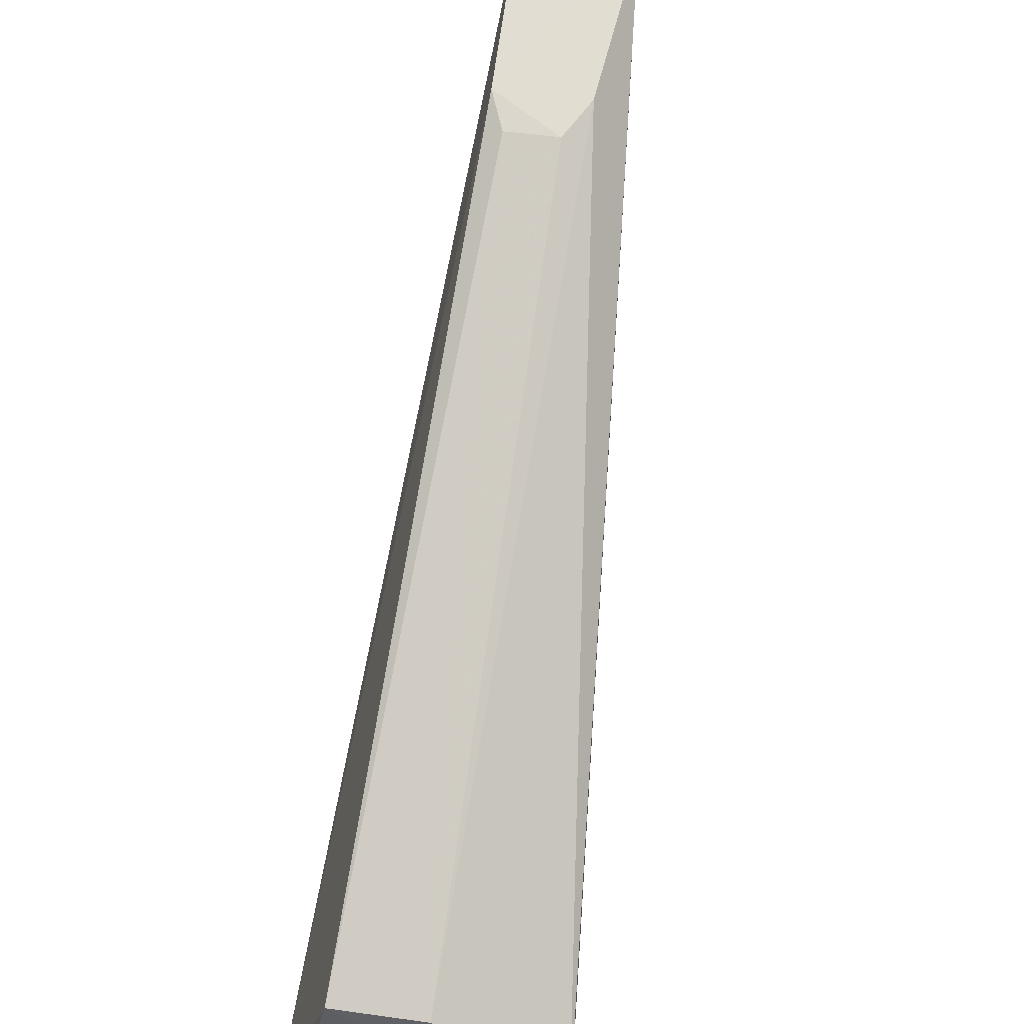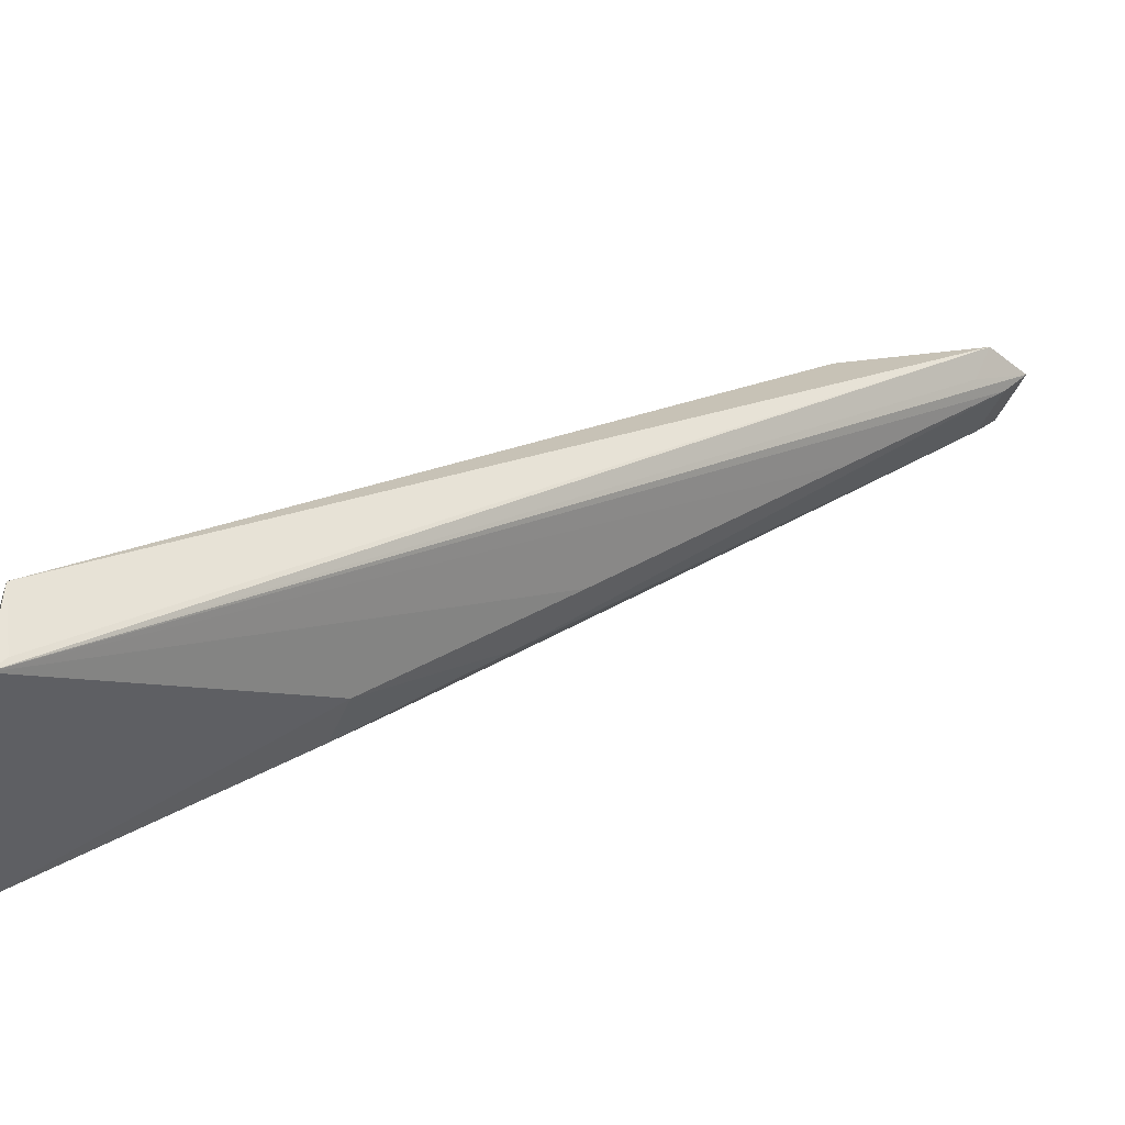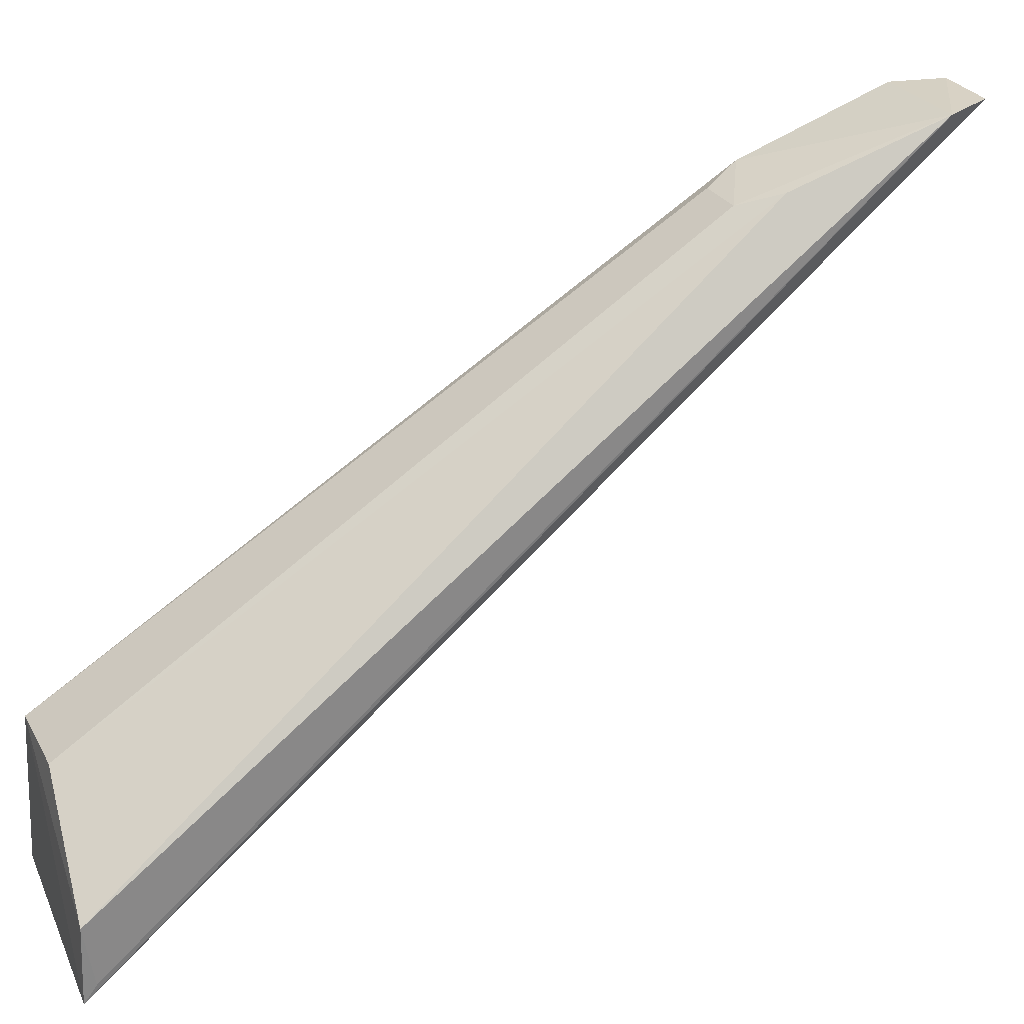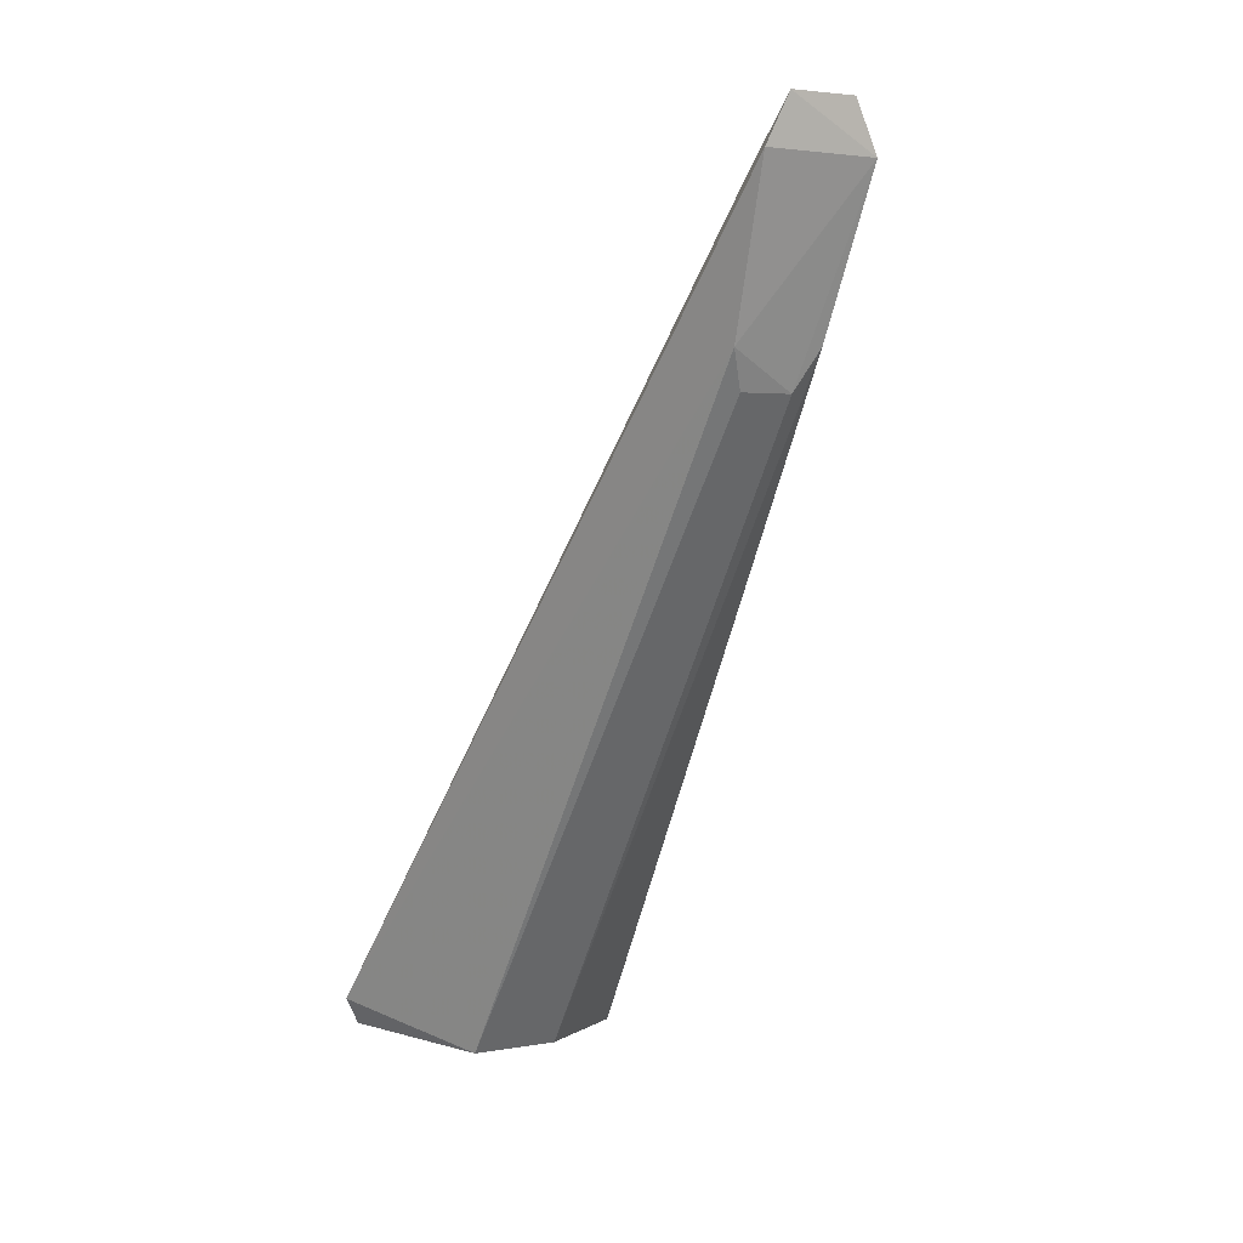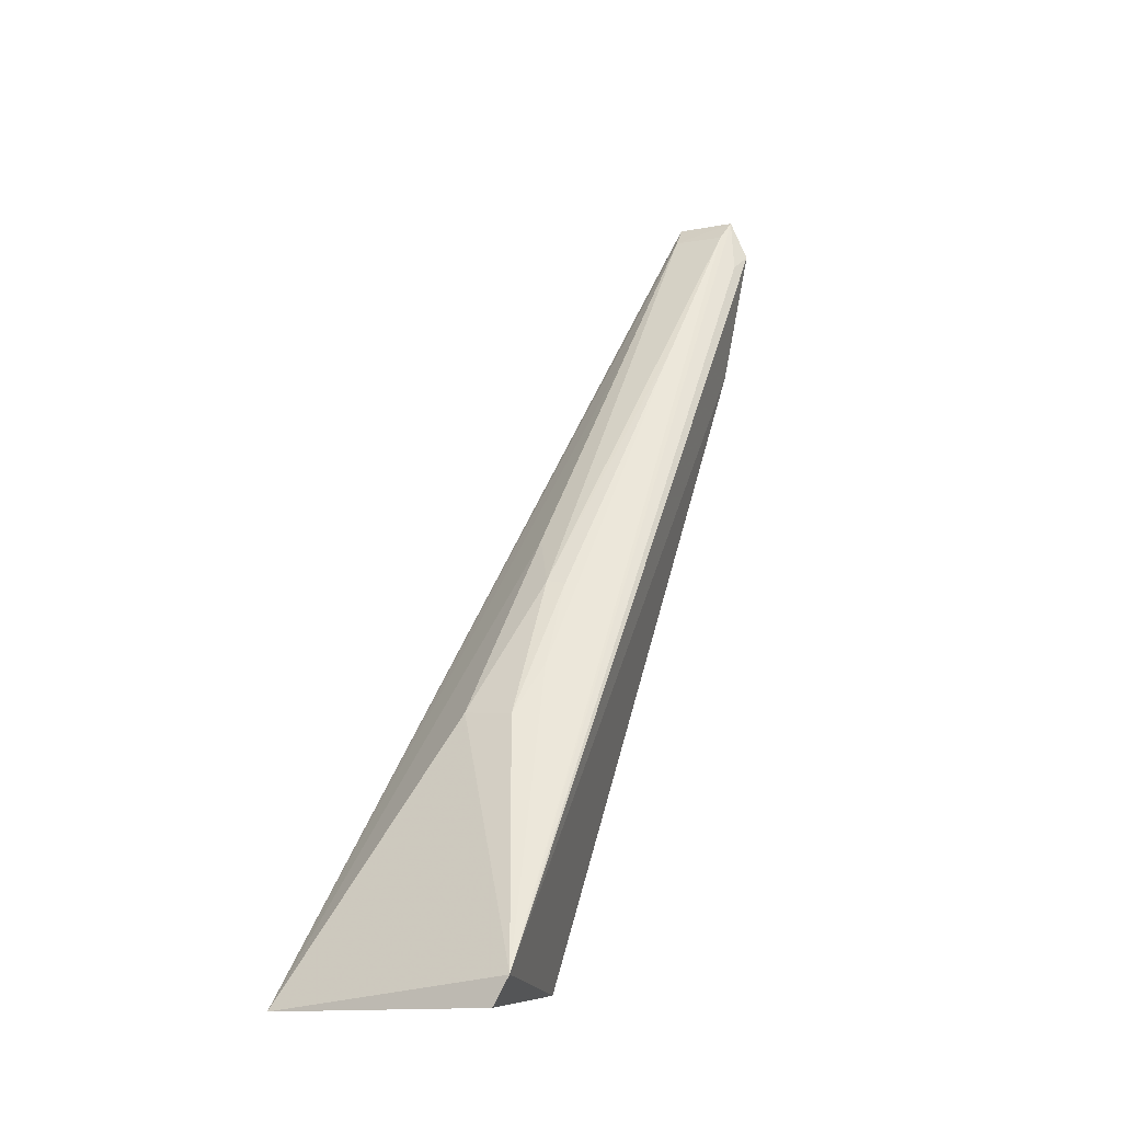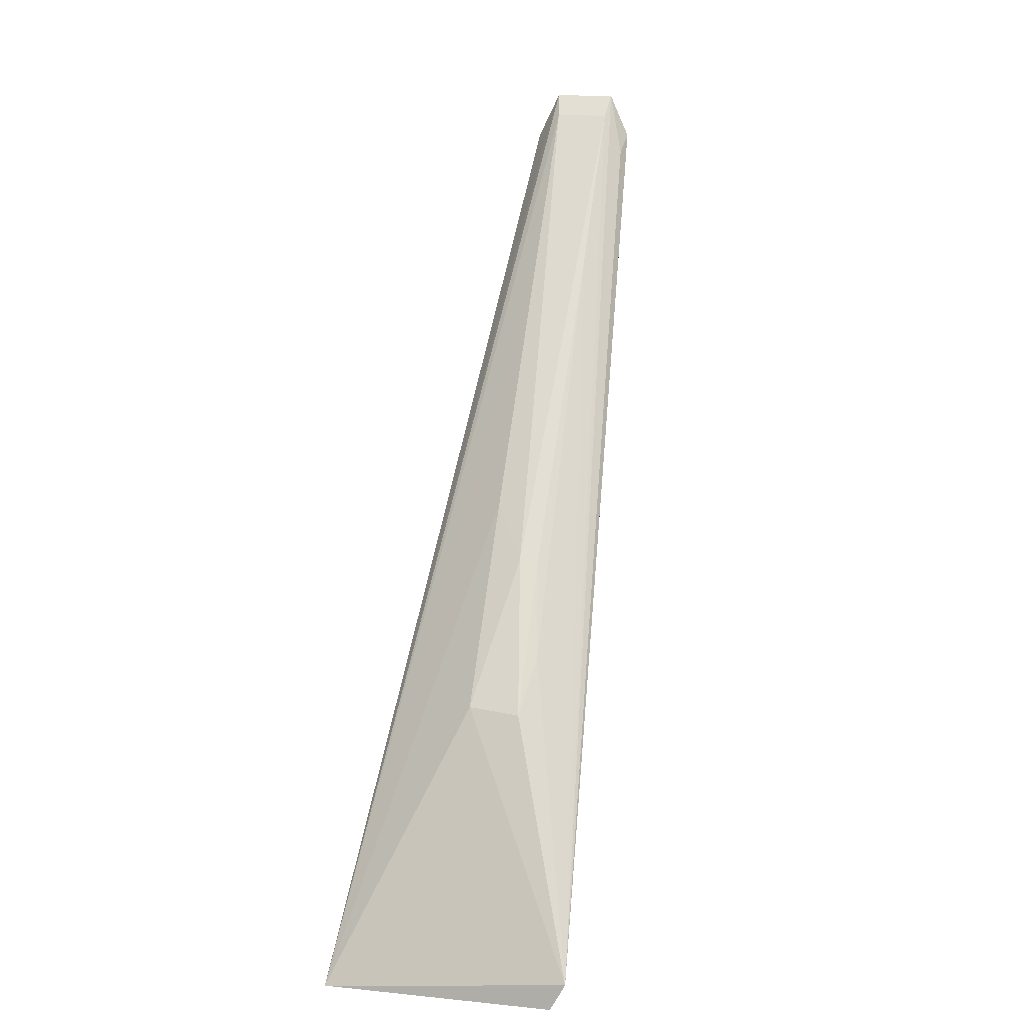
<metadata>
{"format":"obj","ext":"obj","renderer":"f3d","projection":"perspective","resolution":1024,"background":"white","views":[{"elev":47.9,"azim":10.6,"up":"+Z"},{"elev":-39.5,"azim":71.2,"up":"+Z"},{"elev":27.7,"azim":67.3,"up":"+Z"},{"elev":3.8,"azim":-32.3,"up":"+Y"},{"elev":-8.3,"azim":-150.9,"up":"+Y"},{"elev":15.6,"azim":-166.9,"up":"+Y"}]}
</metadata>
<code>
v 0.04685 0.04515 0.03599
v 0.05248 0.001543 0.008182
v 0.04624 0.01497 0.01094
v 0.03955 0.003349 0.003798
v 0.04231 0.001972 0.01236
v 0.05245 0.001386 0.004363
v 0.04379 0.04403 0.03486
v 0.04626 0.03338 0.03258
v 0.04029 0.00197 0.003628
v 0.048 0.04277 0.03594
v 0.0464 0.02414 0.01842
v 0.04357 0.01481 0.01071
v 0.04255 0.04285 0.03576
v 0.04668 0.001993 0.01254
v 0.04745 0.04216 0.03425
v 0.05242 0.00201 0.005163
v 0.04732 0.03531 0.03324
v 0.04661 0.04407 0.03487
v 0.04306 0.01728 0.013
v 0.04468 0.0217 0.01598
v 0.04271 0.04197 0.03439
v 0.04288 0.0352 0.03326
v 0.04363 0.04514 0.03598
v 0.04655 0.03615 0.02833
v 0.04371 0.03614 0.0283
v 0.04371 0.03341 0.03251
v 0.04375 0.02156 0.01615
f 6 4 3
f 6 2 5
f 9 6 5
f 9 5 4
f 9 4 6
f 11 6 3
f 12 3 4
f 14 5 2
f 15 10 6
f 15 6 1
f 15 1 10
f 16 10 2
f 16 2 6
f 16 6 10
f 17 10 8
f 17 2 10
f 17 14 2
f 17 8 14
f 18 1 6
f 19 12 4
f 20 11 3
f 20 3 12
f 20 7 18
f 21 4 13
f 22 13 4
f 22 4 5
f 22 8 10
f 22 10 13
f 23 13 10
f 23 10 1
f 23 21 13
f 23 7 4
f 23 4 21
f 23 18 7
f 23 1 18
f 24 18 6
f 24 6 11
f 24 20 18
f 24 11 20
f 25 19 4
f 25 4 7
f 25 7 20
f 26 22 5
f 26 8 22
f 26 14 8
f 26 5 14
f 27 12 19
f 27 19 25
f 27 25 20
f 27 20 12

</code>
